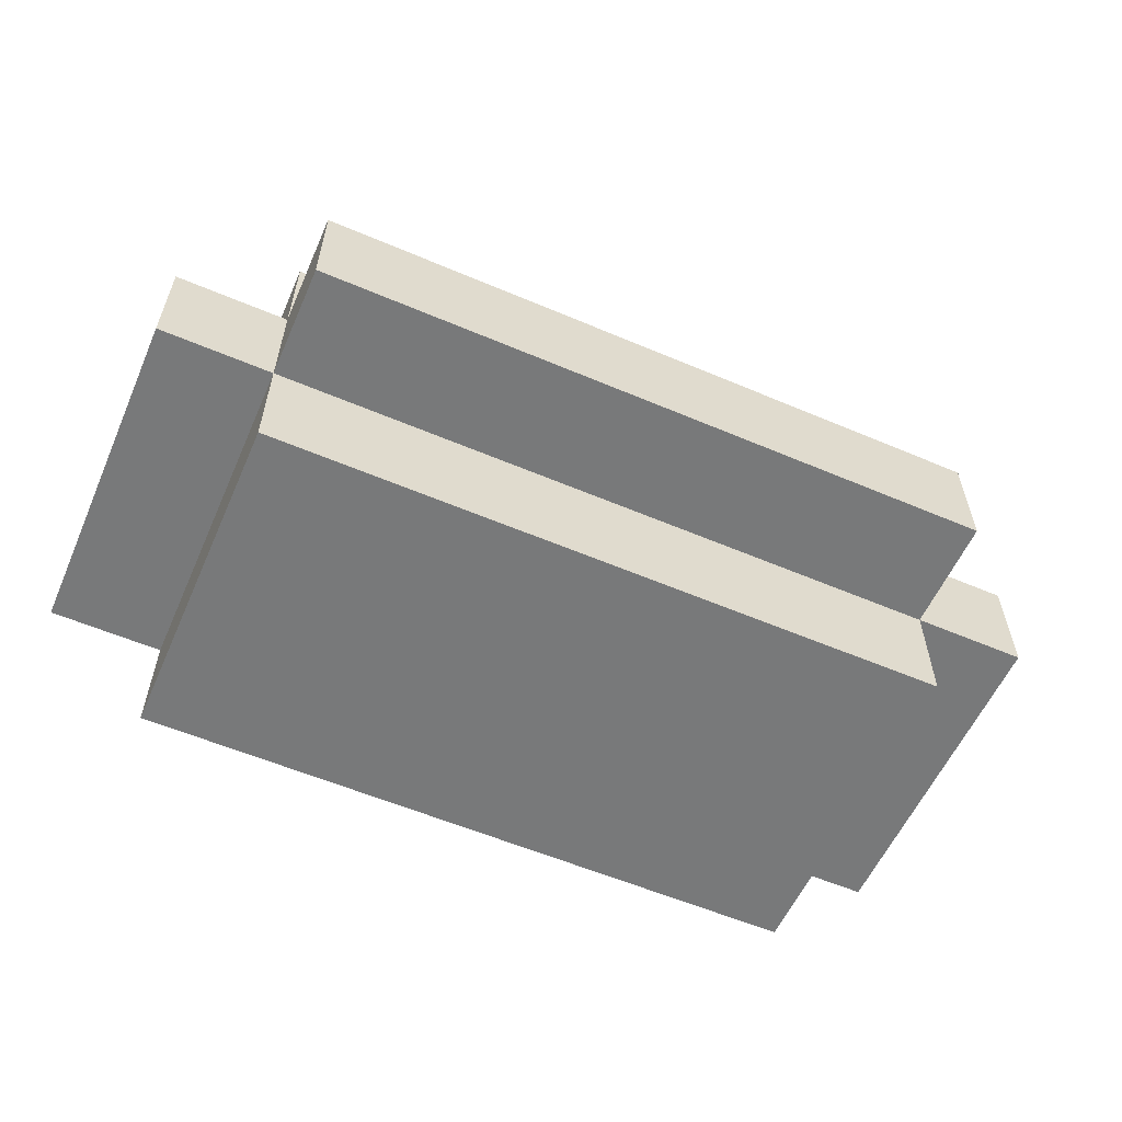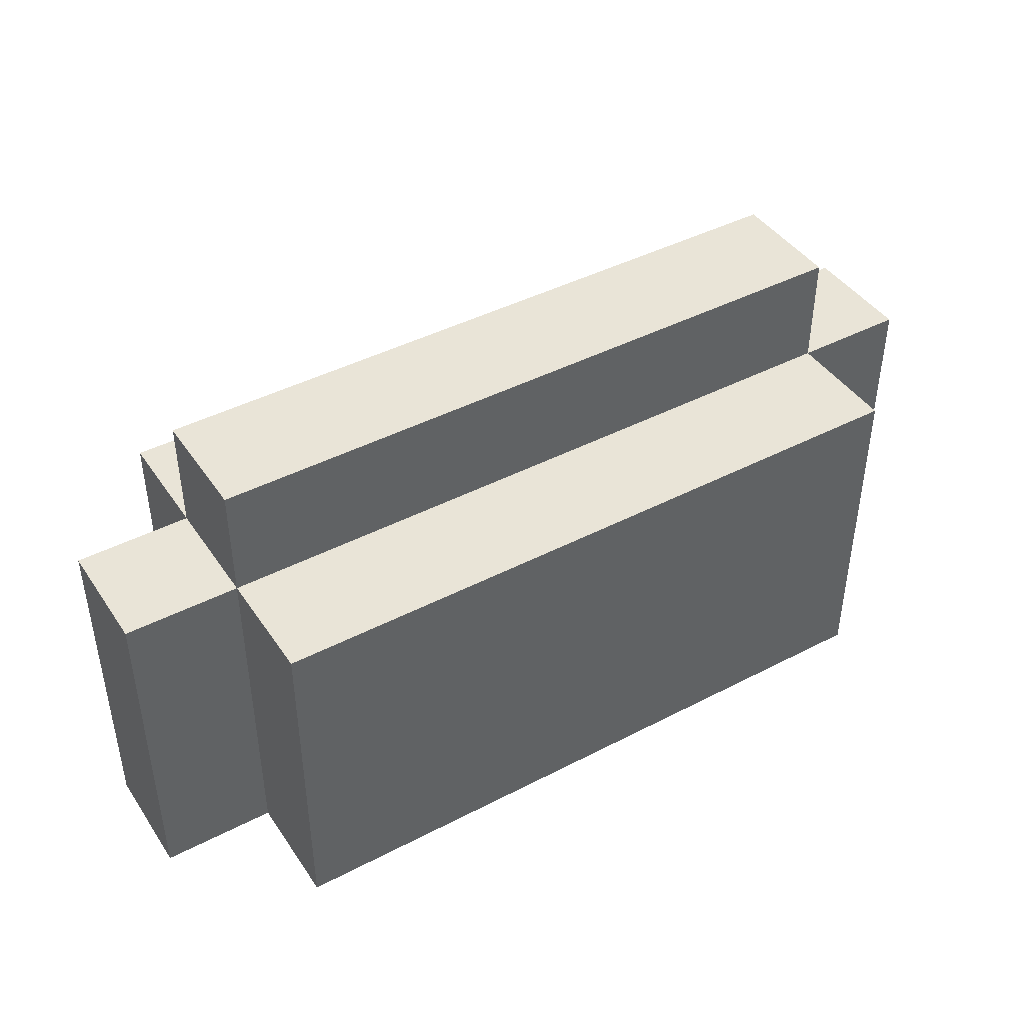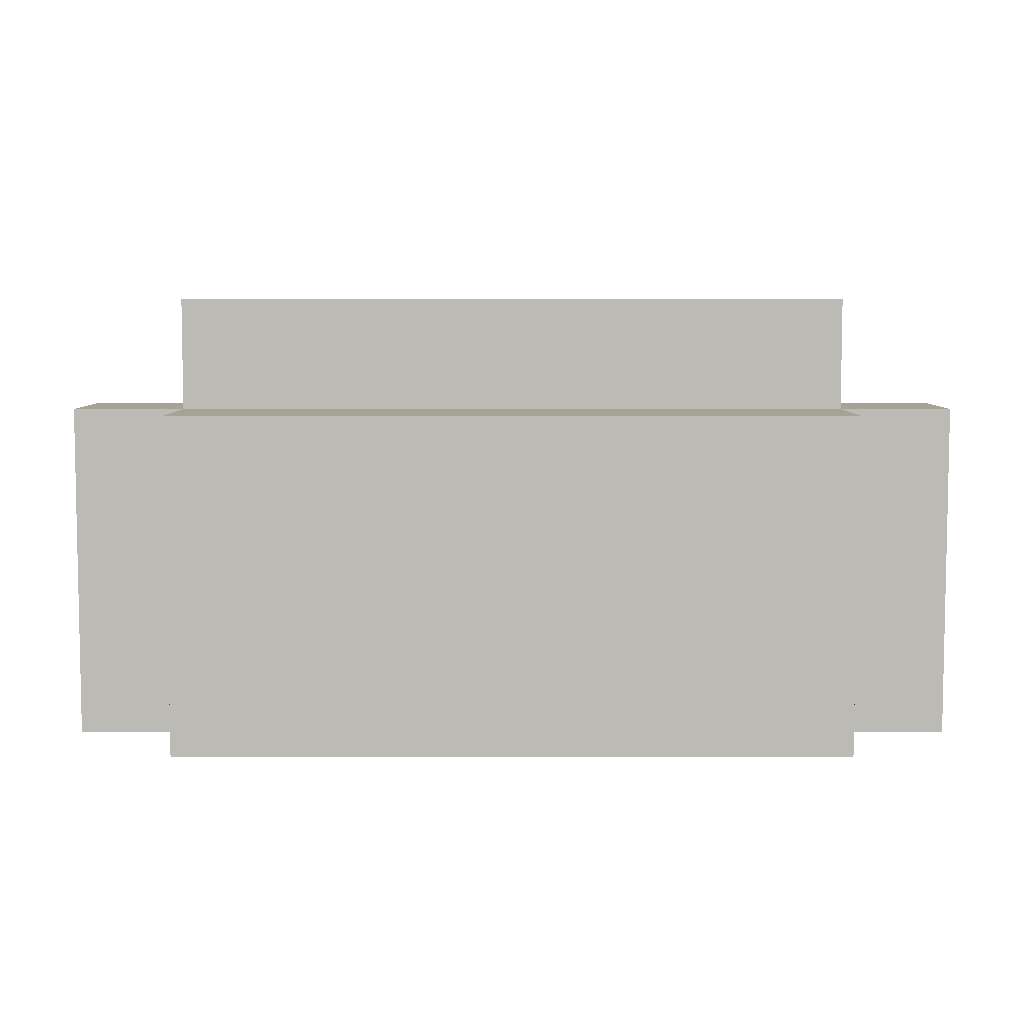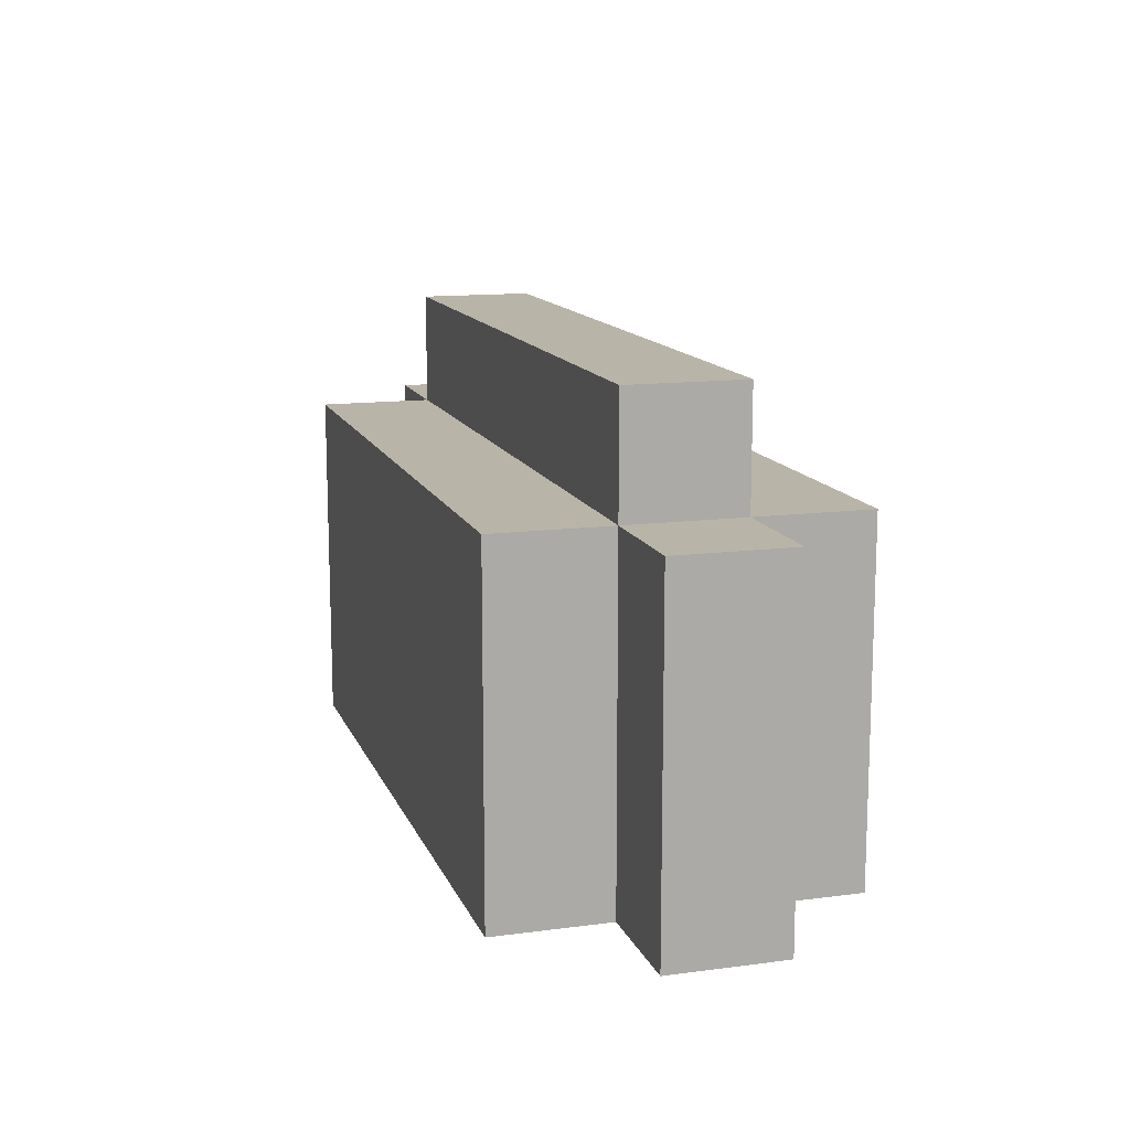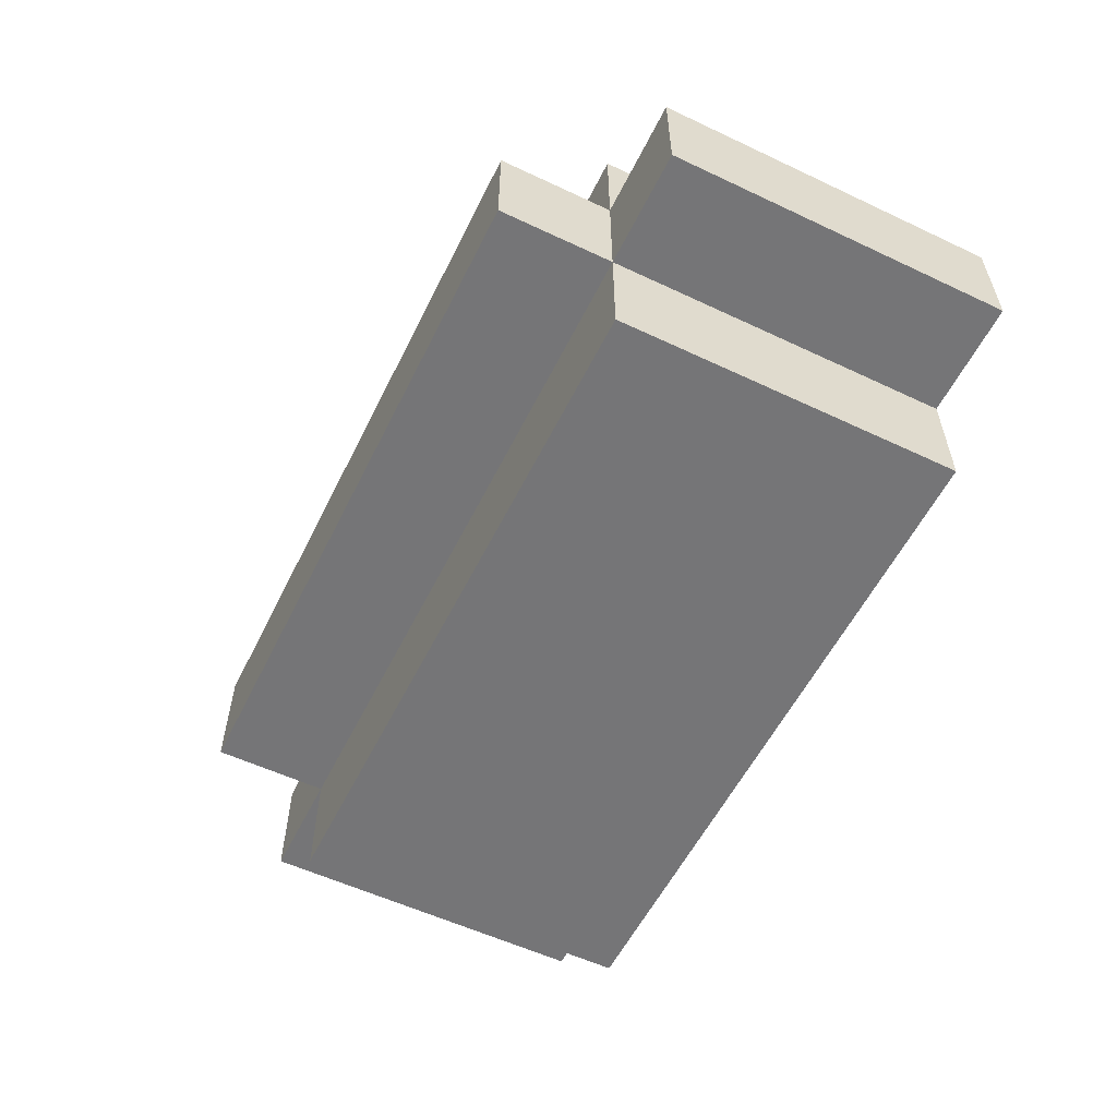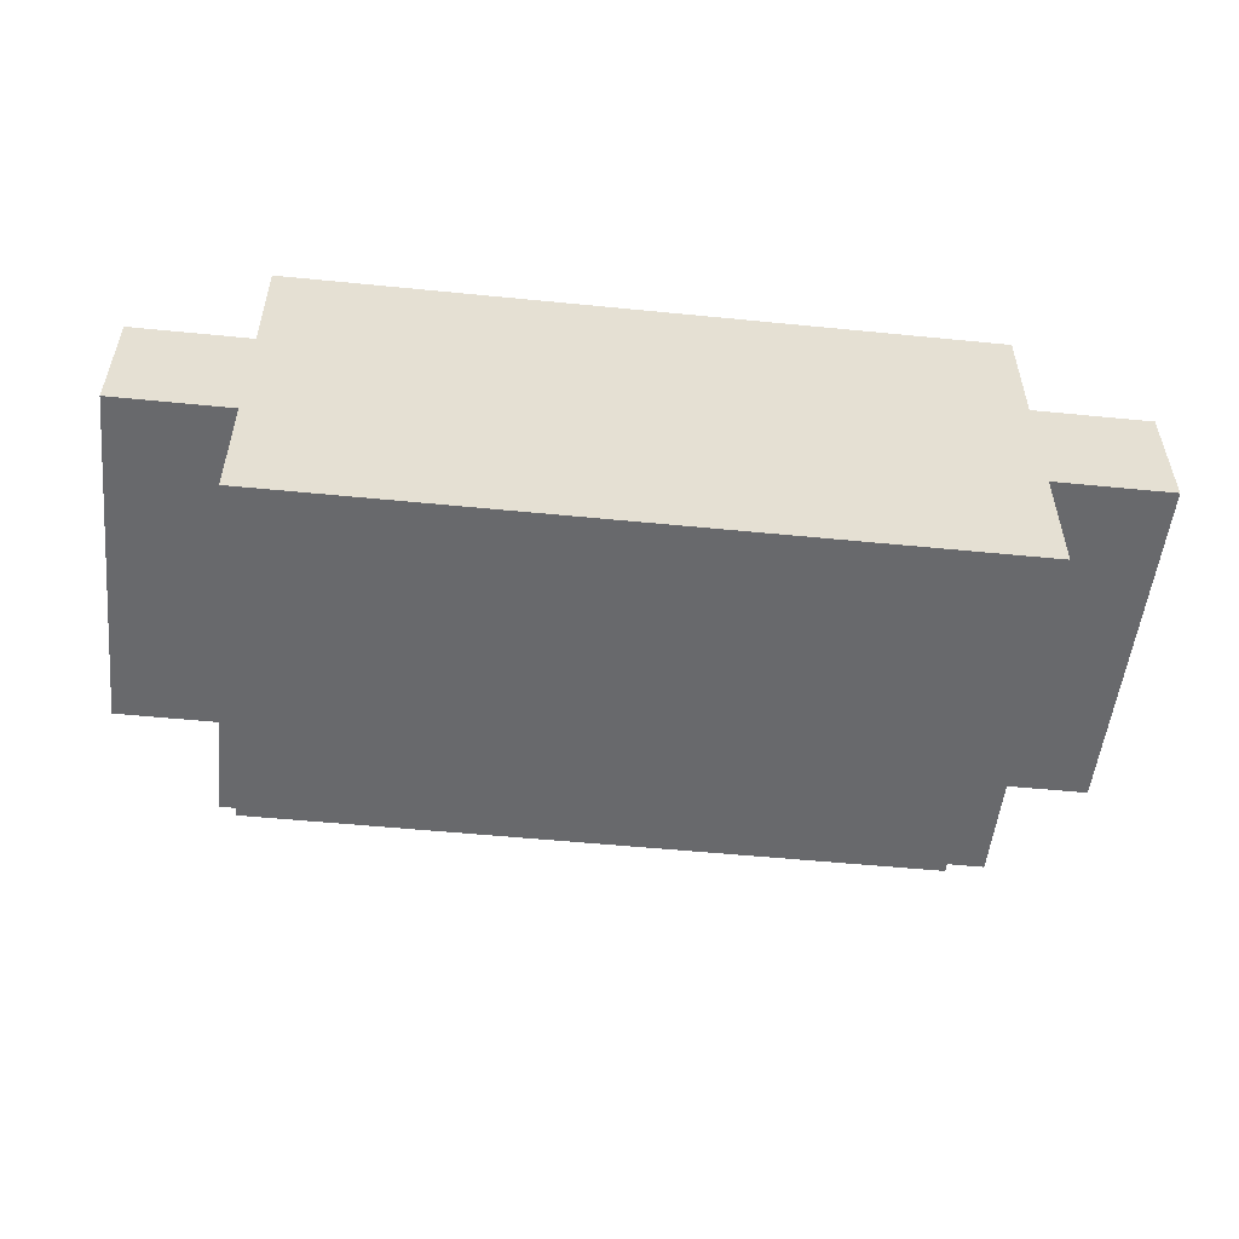
<metadata>
{"format":"obj","ext":"obj","renderer":"f3d","projection":"perspective","resolution":1024,"background":"white","views":[{"elev":-57.7,"azim":156.2,"up":"+Z"},{"elev":43.1,"azim":-31.6,"up":"+Y"},{"elev":6.3,"azim":0.0,"up":"+Y"},{"elev":13.3,"azim":73.4,"up":"+Y"},{"elev":-56.6,"azim":-116.2,"up":"+Z"},{"elev":-52.8,"azim":-6.1,"up":"+Z"}]}
</metadata>
<code>
o
v -0.4 0 -1.49e-08
v -0.4 0 -0.1
v -0.4 0.1 -1.49e-08
v -0.4 0.1 -0.1
v -0.4 0.2 -1.49e-08
v -0.4 0.2 -0.1
v -0.4 0.3 -1.49e-08
v -0.4 0.3 -0.1
v -0.3 0 0.1
v -0.3 0 -1.49e-08
v -0.3 0 -0.1
v -0.3 0 -0.2
v -0.3 0.1 0.1
v -0.3 0.1 -1.49e-08
v -0.3 0.1 -0.1
v -0.3 0.1 -0.2
v -0.3 0.2 -1.49e-08
v -0.3 0.2 -0.1
v -0.3 0.3 0.1
v -0.3 0.3 -1.49e-08
v -0.3 0.3 -0.1
v -0.3 0.3 -0.2
v -0.3 0.4 -1.49e-08
v -0.3 0.4 -0.1
v 0.3 0 0.1
v 0.3 0 -1.49e-08
v 0.3 0 -0.1
v 0.3 0 -0.2
v 0.3 0.1 0.1
v 0.3 0.1 -1.49e-08
v 0.3 0.1 -0.1
v 0.3 0.1 -0.2
v 0.3 0.2 -1.49e-08
v 0.3 0.2 -0.1
v 0.3 0.3 0.1
v 0.3 0.3 -1.49e-08
v 0.3 0.3 -0.1
v 0.3 0.3 -0.2
v 0.3 0.4 -1.49e-08
v 0.3 0.4 -0.1
v 0.4 0 -1.49e-08
v 0.4 0 -0.1
v 0.4 0.1 -1.49e-08
v 0.4 0.1 -0.1
v 0.4 0.2 -1.49e-08
v 0.4 0.2 -0.1
v 0.4 0.3 -1.49e-08
v 0.4 0.3 -0.1
v -0.3 0 0.1
v -0.3 0.1 0.1
v -0.3 0.3 0.1
v -0.2 0 0.1
v -0.2 0.1 0.1
v -0.2 0.3 0.1
v 0.2 0 0.1
v 0.2 0.1 0.1
v 0.2 0.3 0.1
v 0.3 0 0.1
v 0.3 0.1 0.1
v 0.3 0.3 0.1
v -0.4 0 -1.49e-08
v -0.4 0.1 -1.49e-08
v -0.4 0.2 -1.49e-08
v -0.4 0.3 -1.49e-08
v -0.3 0 -1.49e-08
v -0.3 0.1 -1.49e-08
v -0.3 0.2 -1.49e-08
v -0.3 0.3 -1.49e-08
v -0.3 0.4 -1.49e-08
v -0.2 0.3 -1.49e-08
v -0.2 0.4 -1.49e-08
v 0.2 0.3 -1.49e-08
v 0.2 0.4 -1.49e-08
v 0.3 0 -1.49e-08
v 0.3 0.1 -1.49e-08
v 0.3 0.2 -1.49e-08
v 0.3 0.3 -1.49e-08
v 0.3 0.4 -1.49e-08
v 0.4 0 -1.49e-08
v 0.4 0.1 -1.49e-08
v 0.4 0.2 -1.49e-08
v 0.4 0.3 -1.49e-08
v -0.4 0 -0.1
v -0.4 0.1 -0.1
v -0.4 0.2 -0.1
v -0.4 0.3 -0.1
v -0.3 0 -0.1
v -0.3 0.1 -0.1
v -0.3 0.2 -0.1
v -0.3 0.3 -0.1
v -0.3 0.4 -0.1
v -0.2 0.3 -0.1
v -0.2 0.4 -0.1
v 0.2 0.3 -0.1
v 0.2 0.4 -0.1
v 0.3 0 -0.1
v 0.3 0.1 -0.1
v 0.3 0.2 -0.1
v 0.3 0.3 -0.1
v 0.3 0.4 -0.1
v 0.4 0 -0.1
v 0.4 0.1 -0.1
v 0.4 0.2 -0.1
v 0.4 0.3 -0.1
v -0.3 0 -0.2
v -0.3 0.1 -0.2
v -0.3 0.3 -0.2
v -0.2 0 -0.2
v -0.2 0.1 -0.2
v -0.2 0.3 -0.2
v 0.2 0 -0.2
v 0.2 0.1 -0.2
v 0.2 0.3 -0.2
v 0.3 0 -0.2
v 0.3 0.1 -0.2
v 0.3 0.3 -0.2
v -0.3 0 0.1
v -0.2 0 0.1
v 0.2 0 0.1
v 0.3 0 0.1
v -0.4 0 -1.49e-08
v -0.3 0 -1.49e-08
v -0.2 0 -1.49e-08
v 0.2 0 -1.49e-08
v 0.3 0 -1.49e-08
v 0.4 0 -1.49e-08
v -0.4 0 -0.1
v -0.3 0 -0.1
v -0.2 0 -0.1
v 0.2 0 -0.1
v 0.3 0 -0.1
v 0.4 0 -0.1
v -0.3 0 -0.2
v -0.2 0 -0.2
v 0.2 0 -0.2
v 0.3 0 -0.2
v -0.3 0.3 0.1
v -0.2 0.3 0.1
v 0.2 0.3 0.1
v 0.3 0.3 0.1
v -0.4 0.3 -1.49e-08
v -0.3 0.3 -1.49e-08
v -0.2 0.3 -1.49e-08
v 0.2 0.3 -1.49e-08
v 0.3 0.3 -1.49e-08
v 0.4 0.3 -1.49e-08
v -0.4 0.3 -0.1
v -0.3 0.3 -0.1
v -0.2 0.3 -0.1
v 0.2 0.3 -0.1
v 0.3 0.3 -0.1
v 0.4 0.3 -0.1
v -0.3 0.3 -0.2
v -0.2 0.3 -0.2
v 0.2 0.3 -0.2
v 0.3 0.3 -0.2
v -0.3 0.4 -1.49e-08
v -0.2 0.4 -1.49e-08
v 0.2 0.4 -1.49e-08
v 0.3 0.4 -1.49e-08
v -0.3 0.4 -0.1
v -0.2 0.4 -0.1
v 0.2 0.4 -0.1
v 0.3 0.4 -0.1
f 3 2 1
f 4 2 3
f 5 4 3
f 6 4 5
f 7 6 5
f 8 6 7
f 13 10 9
f 14 10 13
f 15 12 11
f 16 12 15
f 17 14 13
f 18 16 15
f 19 17 13
f 20 17 19
f 21 16 18
f 22 16 21
f 23 21 20
f 24 21 23
f 25 26 29
f 29 26 30
f 27 28 31
f 31 28 32
f 29 30 33
f 31 32 34
f 29 33 35
f 35 33 36
f 34 32 37
f 37 32 38
f 36 37 39
f 39 37 40
f 41 42 43
f 43 42 44
f 43 44 45
f 45 44 46
f 45 46 47
f 47 46 48
f 52 50 49
f 53 51 50
f 53 50 52
f 54 51 53
f 55 53 52
f 56 54 53
f 56 53 55
f 57 54 56
f 58 56 55
f 59 57 56
f 59 56 58
f 60 57 59
f 65 62 61
f 66 63 62
f 66 62 65
f 67 64 63
f 67 63 66
f 68 64 67
f 70 69 68
f 71 69 70
f 72 71 70
f 73 71 72
f 77 73 72
f 78 73 77
f 79 75 74
f 80 76 75
f 80 75 79
f 81 77 76
f 81 76 80
f 82 77 81
f 83 84 87
f 84 85 88
f 87 84 88
f 85 86 89
f 88 85 89
f 89 86 90
f 90 91 92
f 92 91 93
f 92 93 94
f 94 93 95
f 94 95 99
f 99 95 100
f 96 97 101
f 97 98 102
f 101 97 102
f 98 99 103
f 102 98 103
f 103 99 104
f 105 106 108
f 106 107 109
f 108 106 109
f 109 107 110
f 108 109 111
f 109 110 112
f 111 109 112
f 112 110 113
f 111 112 114
f 112 113 115
f 114 112 115
f 115 113 116
f 122 118 117
f 123 119 118
f 123 118 122
f 124 120 119
f 124 119 123
f 125 120 124
f 127 122 121
f 128 123 122
f 128 122 127
f 128 124 123
f 128 125 124
f 129 125 128
f 130 125 129
f 131 126 125
f 131 125 130
f 132 126 131
f 133 129 128
f 134 130 129
f 134 129 133
f 135 131 130
f 135 130 134
f 136 131 135
f 137 138 142
f 138 139 143
f 142 138 143
f 139 140 144
f 143 139 144
f 144 140 145
f 141 142 147
f 147 142 148
f 145 146 151
f 151 146 152
f 148 149 153
f 149 150 154
f 153 149 154
f 150 151 155
f 154 150 155
f 155 151 156
f 157 158 161
f 158 159 162
f 161 158 162
f 159 160 163
f 162 159 163
f 163 160 164

</code>
